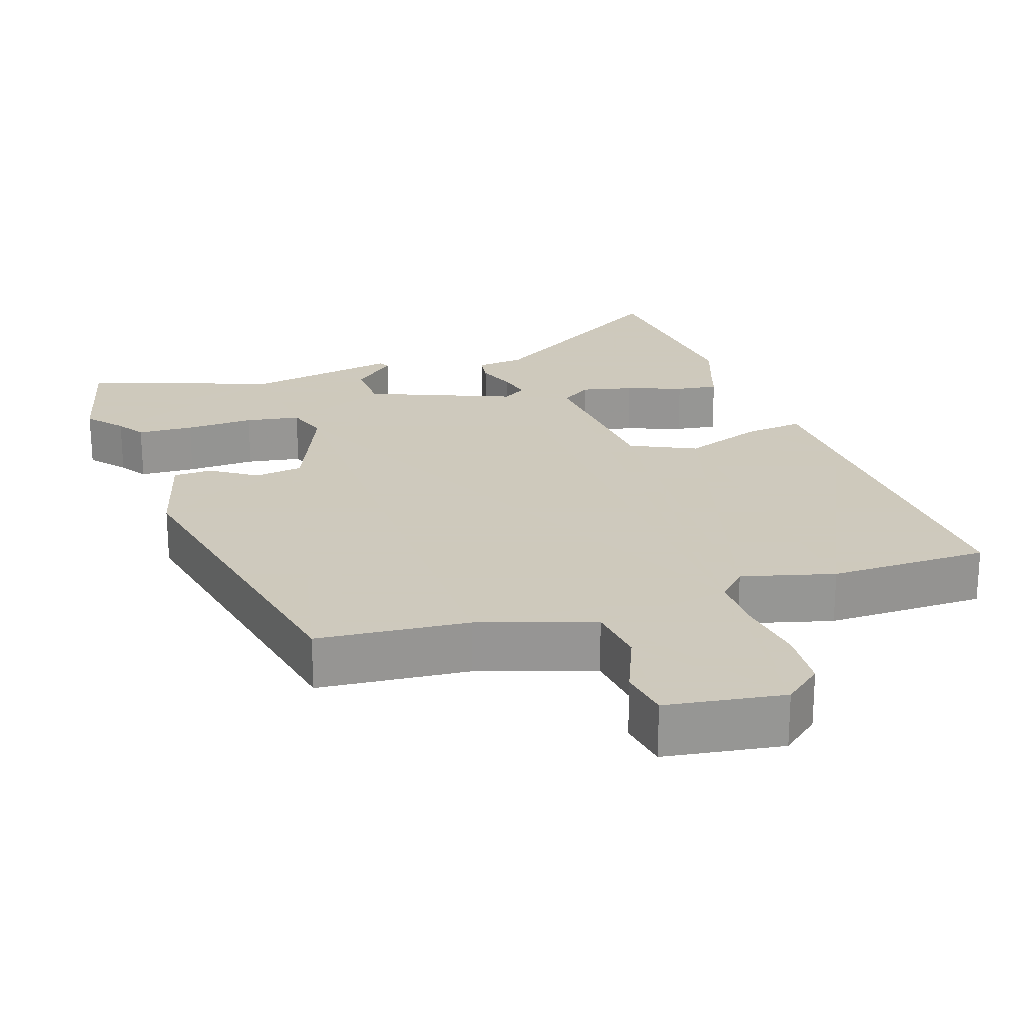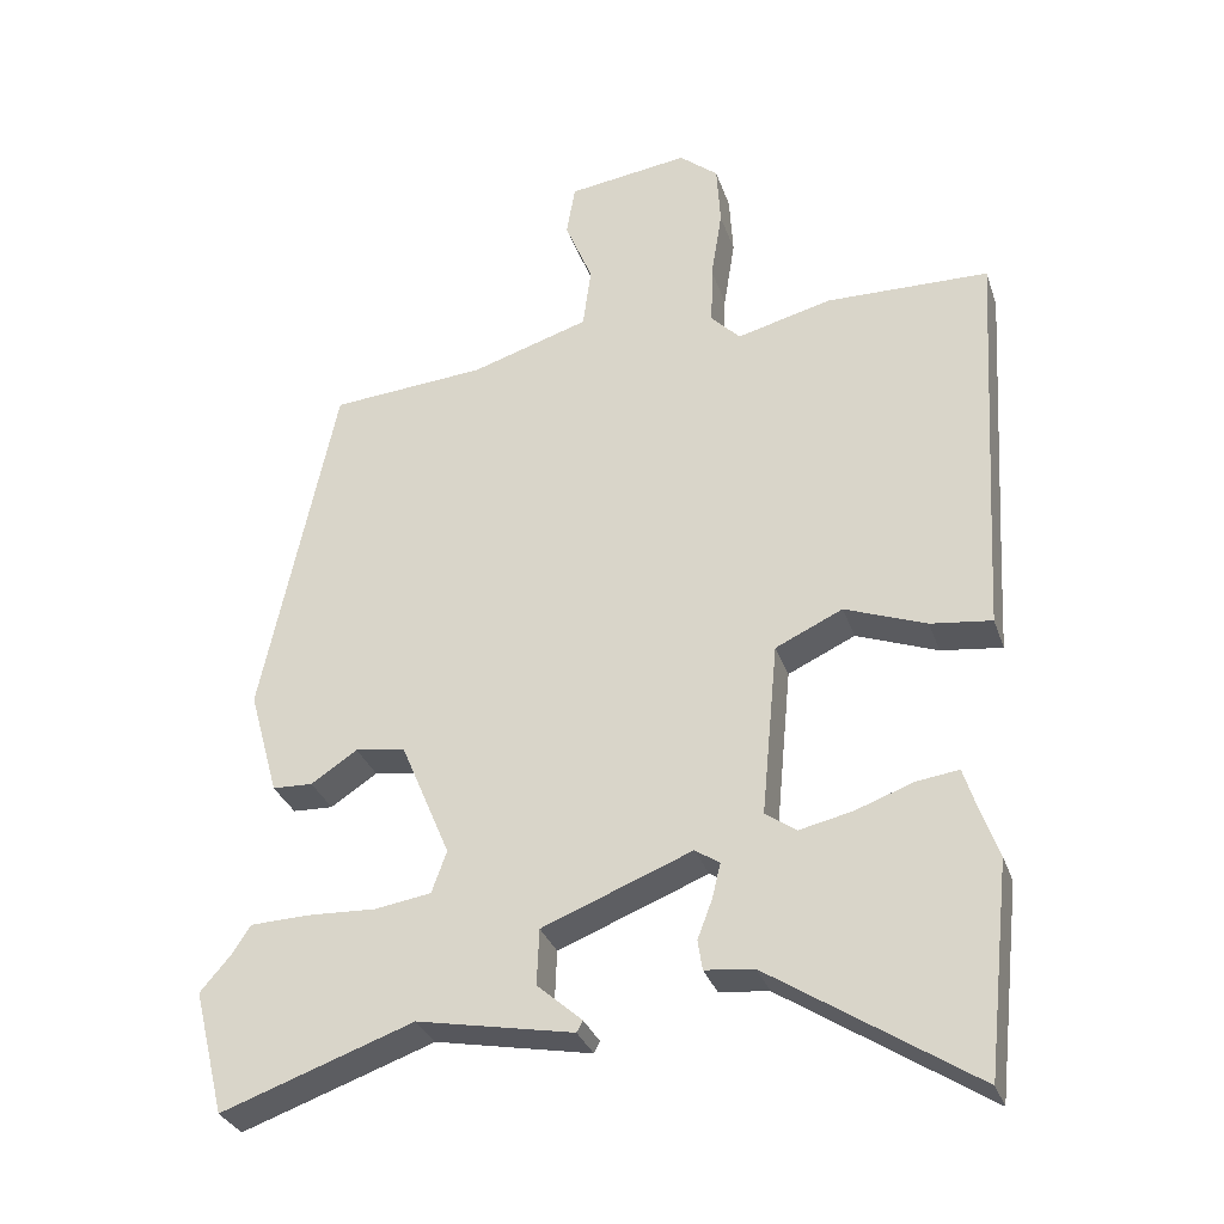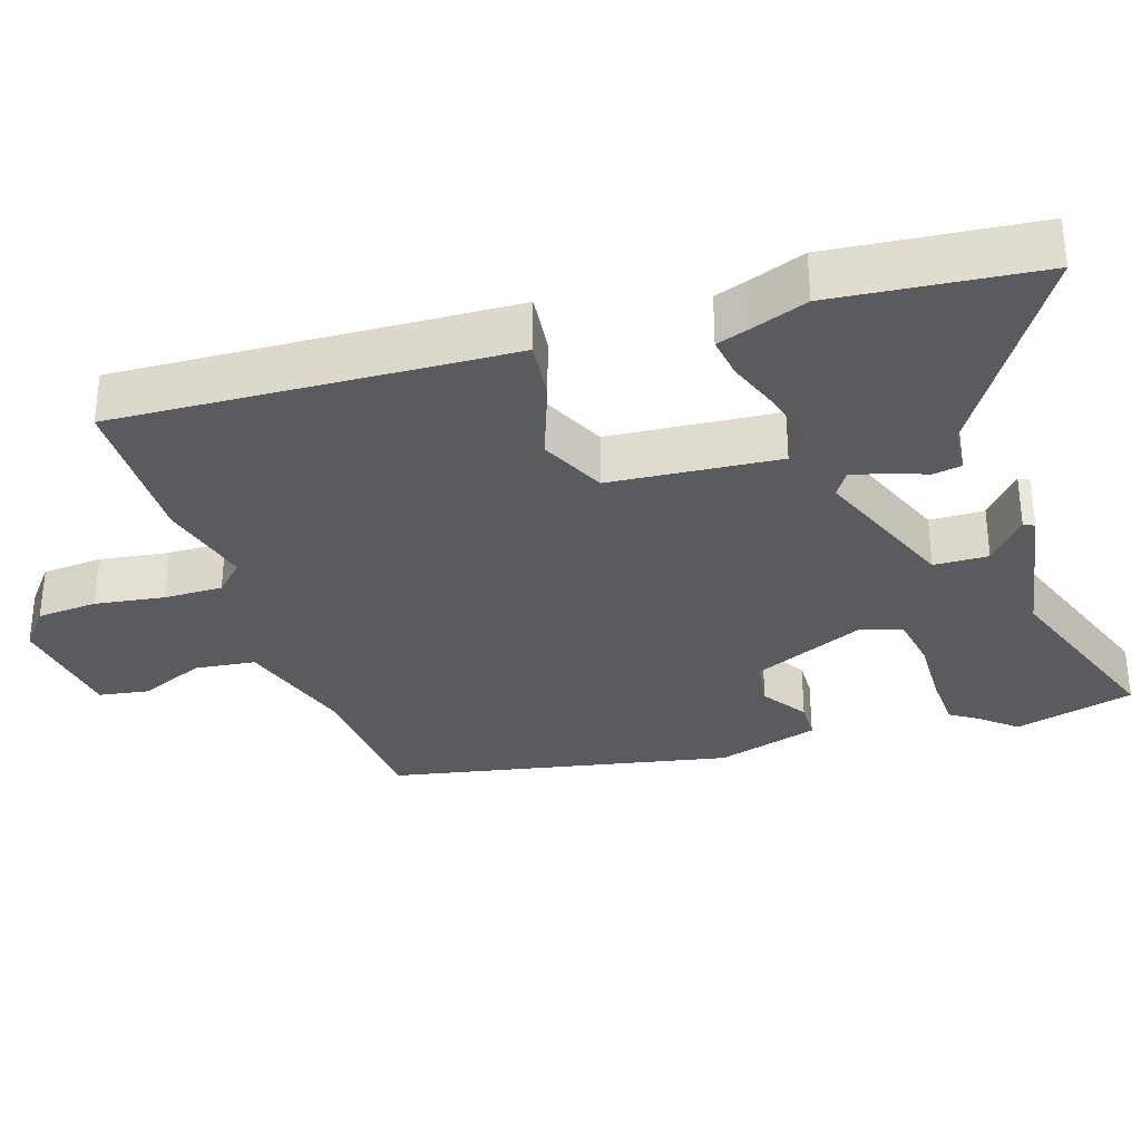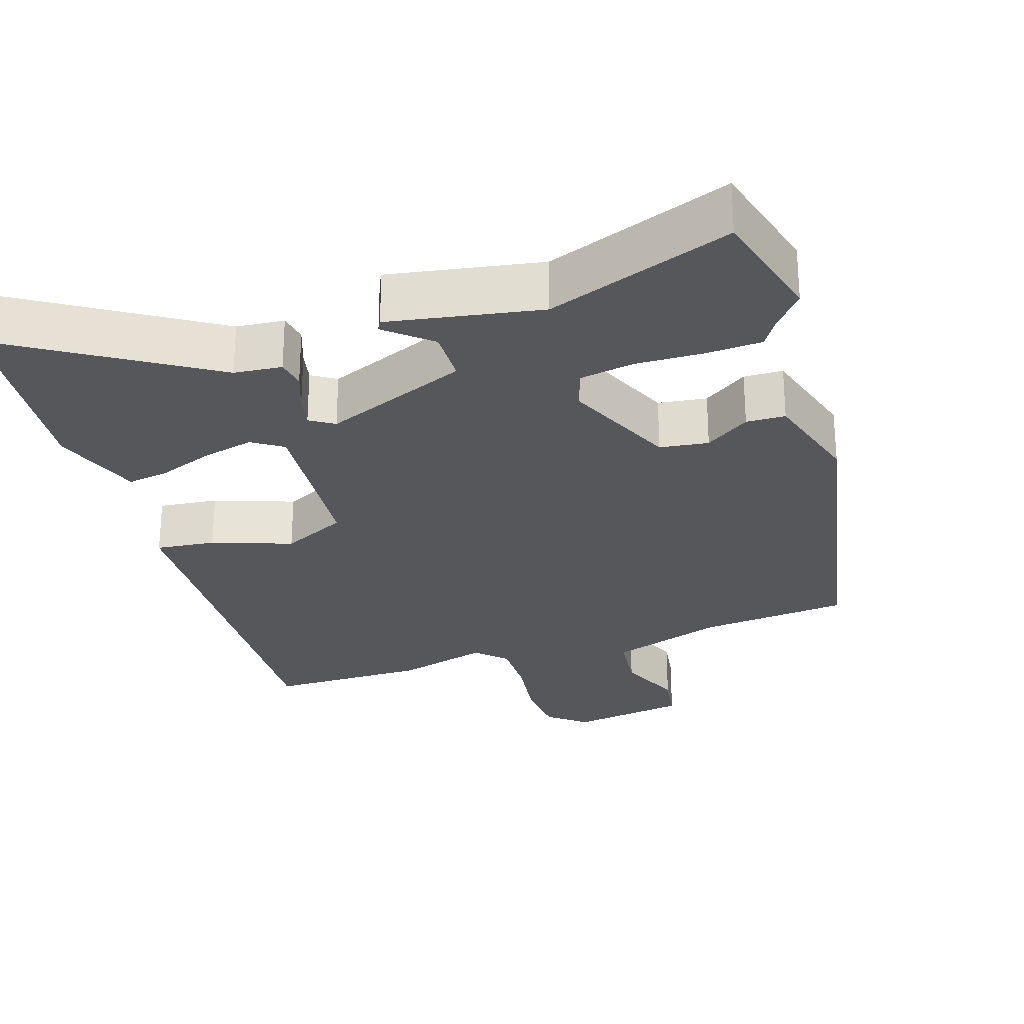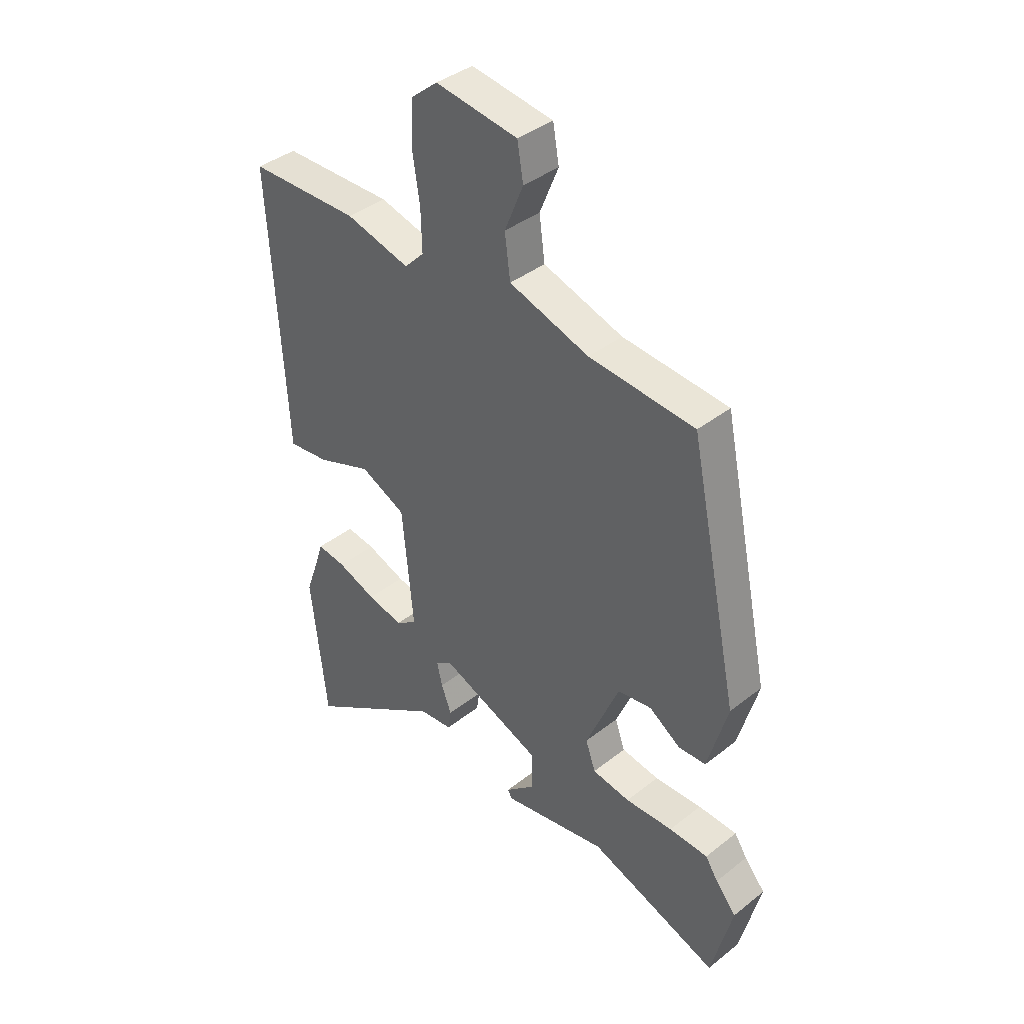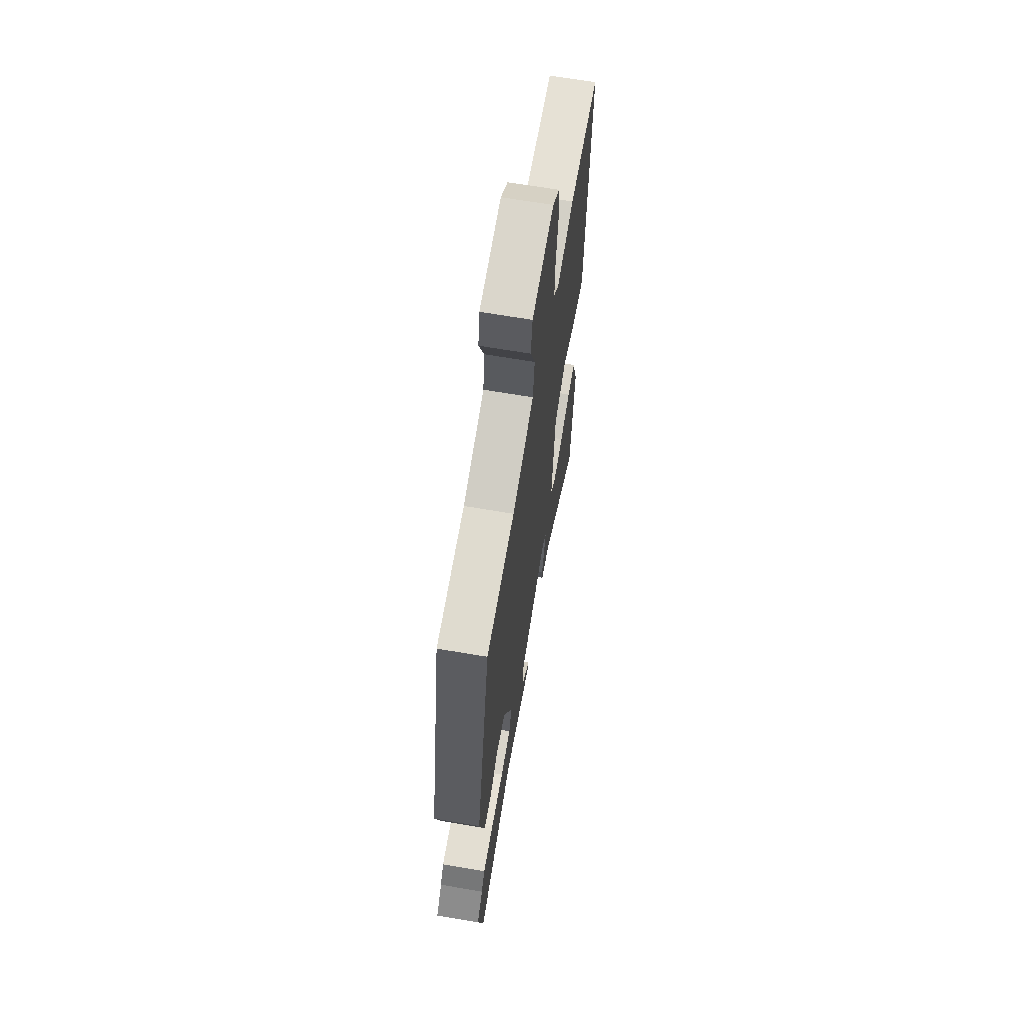
<metadata>
{"format":"obj","ext":"obj","renderer":"f3d","projection":"perspective","resolution":1024,"background":"white","views":[{"elev":22.6,"azim":-18.1,"up":"+Y"},{"elev":-31.2,"azim":17.2,"up":"+Z"},{"elev":-32.7,"azim":108.4,"up":"+Y"},{"elev":-27.2,"azim":-161.1,"up":"+Y"},{"elev":39.3,"azim":-134.4,"up":"+Z"},{"elev":65.4,"azim":-80.2,"up":"+Z"}]}
</metadata>
<code>
v -0.379 0.07 0.48
v -0.171 0.07 0.497
v -0.013 0.07 0.547
v -0.002 0.07 0.63
v -0.039 0.07 0.72
v -0.027 0.07 0.789
v 0.135 0.07 0.812
v 0.187 0.07 0.769
v 0.192 0.07 0.686
v 0.177 0.07 0.591
v 0.175 0.07 0.51
v 0.214 0.07 0.47
v 0.341 0.07 0.503
v 0.56 0.07 0.499
v 0.536 0.07 0.087
v 0.529 0.07 -0.043
v 0.447 0.07 -0.033
v 0.338 0.07 0.008
v 0.248 0.07 -0.034
v 0.226 0.07 -0.267
v 0.268 0.07 -0.296
v 0.339 0.07 -0.28
v 0.416 0.07 -0.252
v 0.473 0.07 -0.244
v 0.487 0.07 -0.288
v 0.515 0.07 -0.367
v 0.484 0.07 -0.65
v 0.21 0.07 -0.472
v 0.144 0.07 -0.465
v 0.138 0.07 -0.425
v 0.158 0.07 -0.372
v 0.169 0.07 -0.326
v 0.136 0.07 -0.304
v -0.064 0.07 -0.383
v -0.067 0.07 -0.458
v -0.007 0.07 -0.511
v -0.015 0.07 -0.526
v -0.224 0.07 -0.486
v -0.481 0.07 -0.577
v -0.522 0.07 -0.411
v -0.481 0.07 -0.363
v -0.456 0.07 -0.325
v -0.379 0.07 -0.322
v -0.285 0.07 -0.326
v -0.21 0.07 -0.314
v -0.19 0.07 -0.258
v -0.256 0.07 -0.101
v -0.323 0.07 -0.091
v -0.385 0.07 -0.132
v -0.439 0.07 -0.13
v -0.478 0.07 0.011
v -0.379 0 0.48
v -0.171 0 0.497
v -0.013 0 0.547
v -0.002 0 0.63
v -0.039 0 0.72
v -0.027 0 0.789
v 0.135 0 0.812
v 0.187 0 0.769
v 0.192 0 0.686
v 0.177 0 0.591
v 0.175 0 0.51
v 0.214 0 0.47
v 0.341 0 0.503
v 0.56 0 0.499
v 0.536 0 0.087
v 0.529 0 -0.043
v 0.447 0 -0.033
v 0.338 0 0.008
v 0.248 0 -0.034
v 0.226 0 -0.267
v 0.268 0 -0.296
v 0.339 0 -0.28
v 0.416 0 -0.252
v 0.473 0 -0.244
v 0.487 0 -0.288
v 0.515 0 -0.367
v 0.484 0 -0.65
v 0.21 0 -0.472
v 0.144 0 -0.465
v 0.138 0 -0.425
v 0.158 0 -0.372
v 0.169 0 -0.326
v 0.136 0 -0.304
v -0.064 0 -0.383
v -0.067 0 -0.458
v -0.007 0 -0.511
v -0.015 0 -0.526
v -0.224 0 -0.486
v -0.481 0 -0.577
v -0.522 0 -0.411
v -0.481 0 -0.363
v -0.456 0 -0.325
v -0.379 0 -0.322
v -0.285 0 -0.326
v -0.21 0 -0.314
v -0.19 0 -0.258
v -0.256 0 -0.101
v -0.323 0 -0.091
v -0.385 0 -0.132
v -0.439 0 -0.13
v -0.478 0 0.011
f 48 49 50 51
f 47 48 51 1
f 46 47 1 2
f 41 42 43 44
f 41 44 45
f 38 39 40 41
f 38 41 45
f 35 36 37 38
f 34 35 38 45
f 33 34 45 46
f 28 29 30 31
f 28 31 32
f 25 26 27 28
f 25 28 32
f 22 23 24 25
f 21 22 25 32
f 20 21 32 33
f 15 16 17 18
f 13 14 15 18
f 12 13 18 19
f 11 12 19 20
f 7 8 9 10
f 7 10 11
f 4 5 6 7
f 3 4 7 11
f 11 20 33 46
f 2 3 11 46
f 102 101 100 99
f 52 102 99 98
f 53 52 98 97
f 95 94 93 92
f 96 95 92
f 92 91 90 89
f 96 92 89
f 89 88 87 86
f 96 89 86 85
f 97 96 85 84
f 82 81 80 79
f 83 82 79
f 79 78 77 76
f 83 79 76
f 76 75 74 73
f 83 76 73 72
f 84 83 72 71
f 69 68 67 66
f 69 66 65 64
f 70 69 64 63
f 71 70 63 62
f 61 60 59 58
f 62 61 58
f 58 57 56 55
f 62 58 55 54
f 97 84 71 62
f 97 62 54 53
f 1 52 53 2
f 2 53 54 3
f 3 54 55 4
f 4 55 56 5
f 5 56 57 6
f 6 57 58 7
f 7 58 59 8
f 8 59 60 9
f 9 60 61 10
f 10 61 62 11
f 11 62 63 12
f 12 63 64 13
f 13 64 65 14
f 14 65 66 15
f 15 66 67 16
f 16 67 68 17
f 17 68 69 18
f 18 69 70 19
f 19 70 71 20
f 20 71 72 21
f 21 72 73 22
f 22 73 74 23
f 23 74 75 24
f 24 75 76 25
f 25 76 77 26
f 26 77 78 27
f 27 78 79 28
f 28 79 80 29
f 29 80 81 30
f 30 81 82 31
f 31 82 83 32
f 32 83 84 33
f 33 84 85 34
f 34 85 86 35
f 35 86 87 36
f 36 87 88 37
f 37 88 89 38
f 38 89 90 39
f 39 90 91 40
f 40 91 92 41
f 41 92 93 42
f 42 93 94 43
f 43 94 95 44
f 44 95 96 45
f 45 96 97 46
f 46 97 98 47
f 47 98 99 48
f 48 99 100 49
f 49 100 101 50
f 50 101 102 51
f 51 102 52 1

</code>
